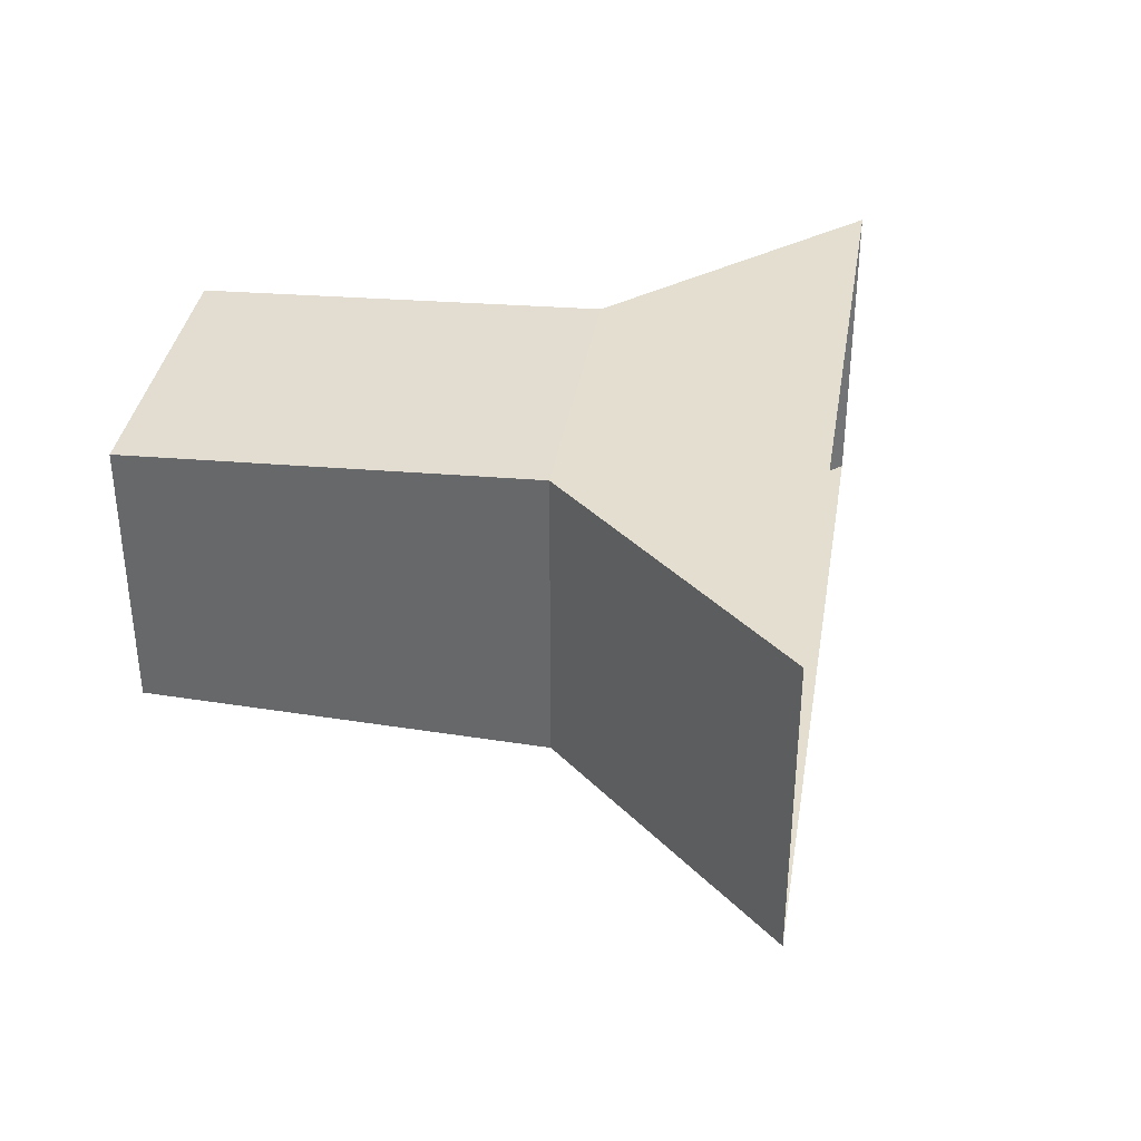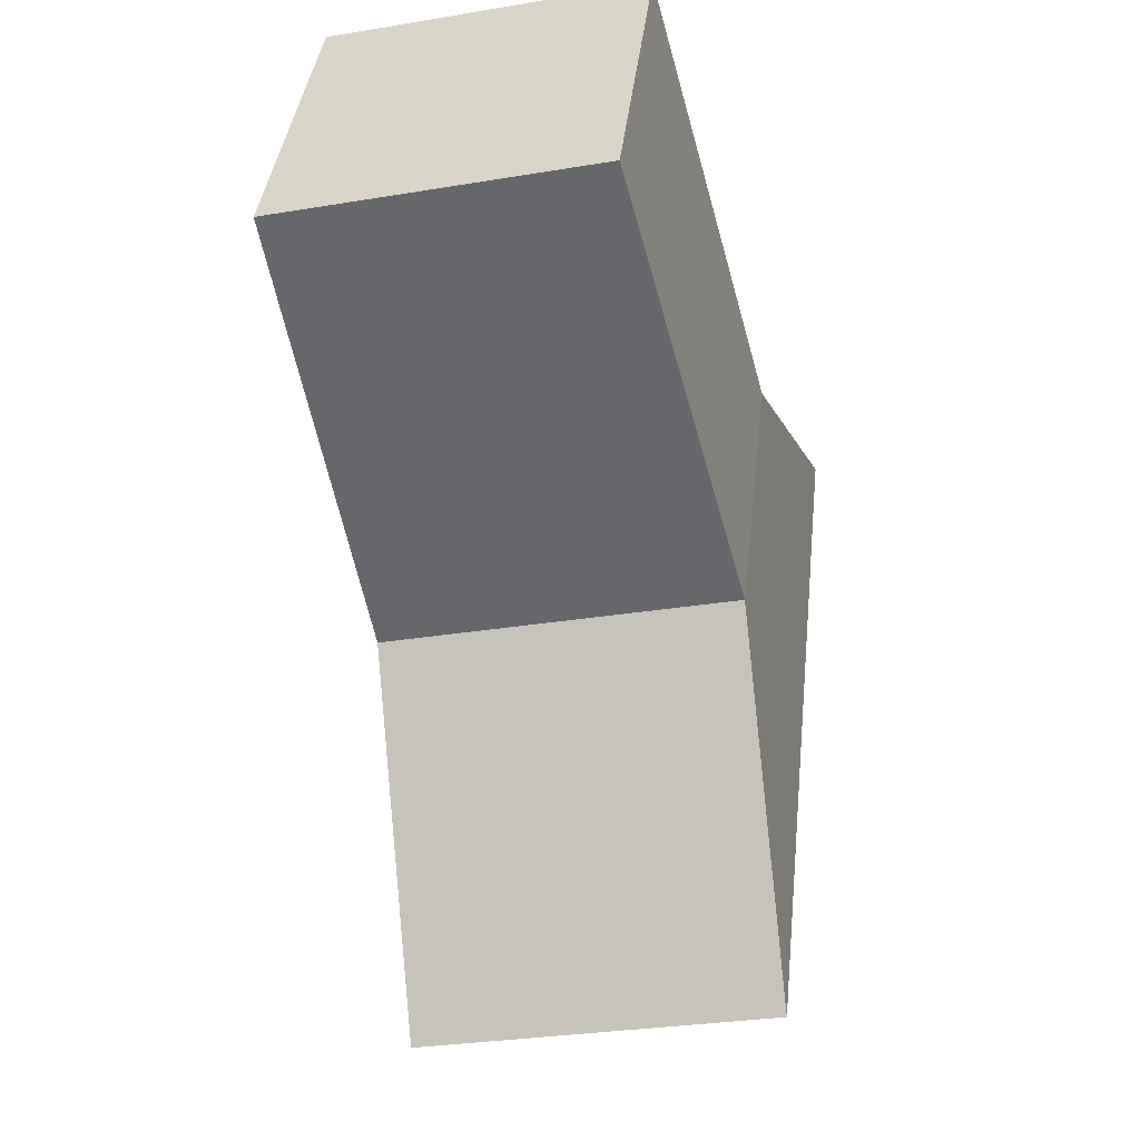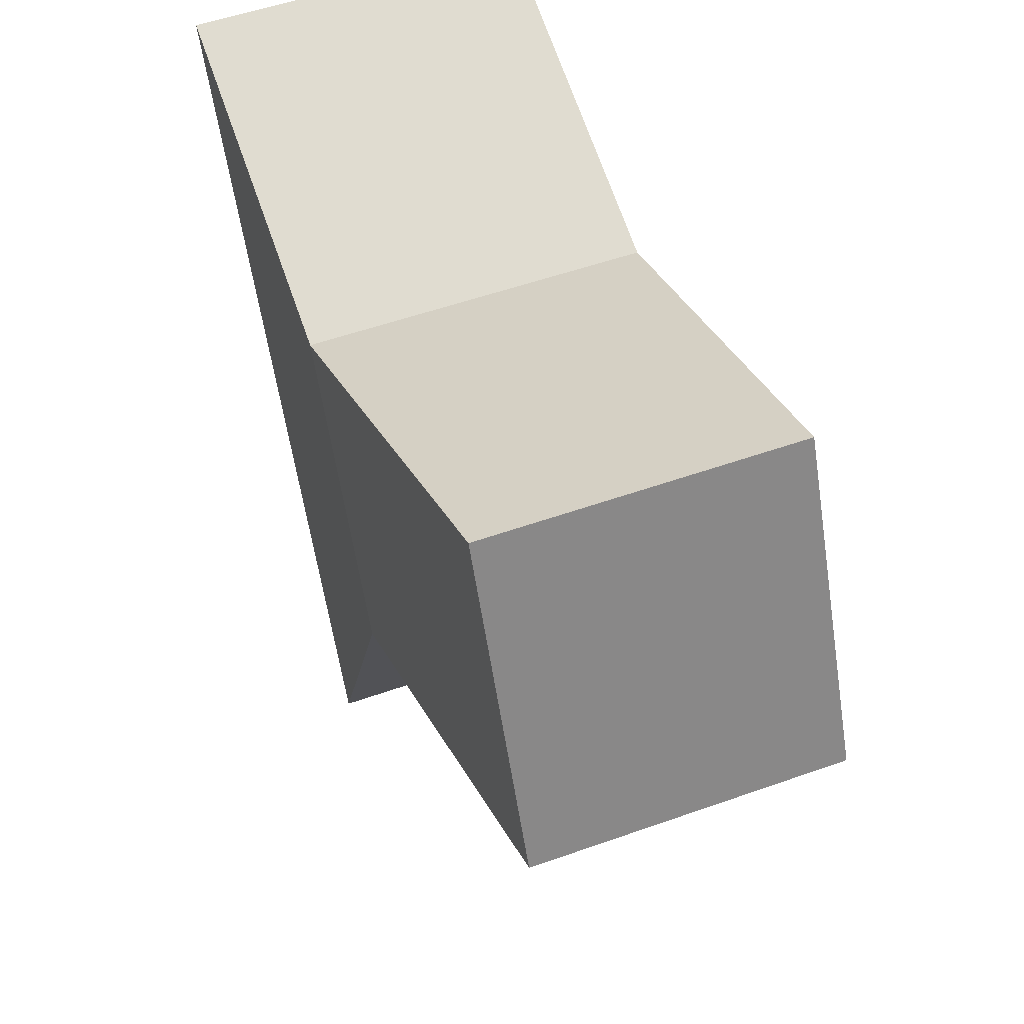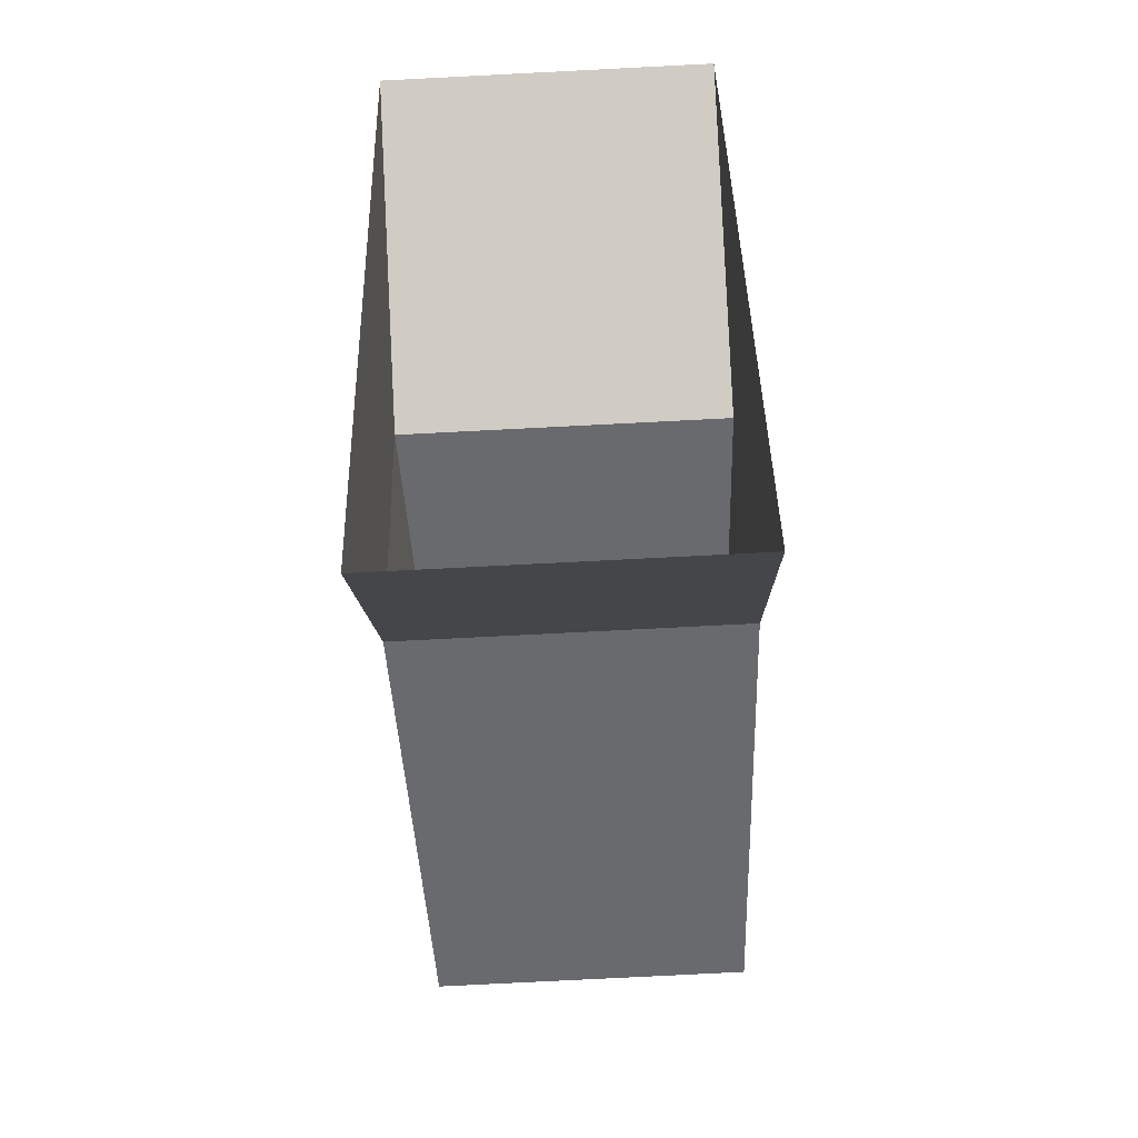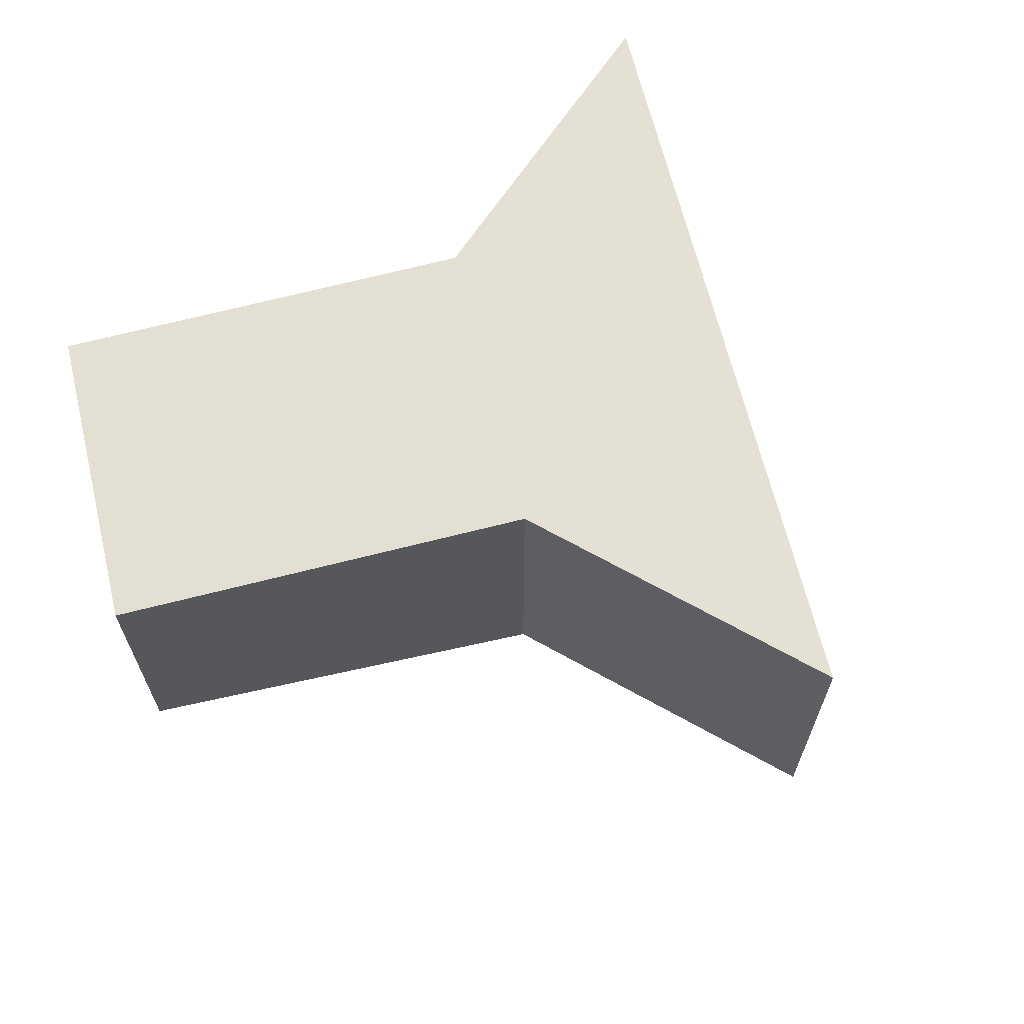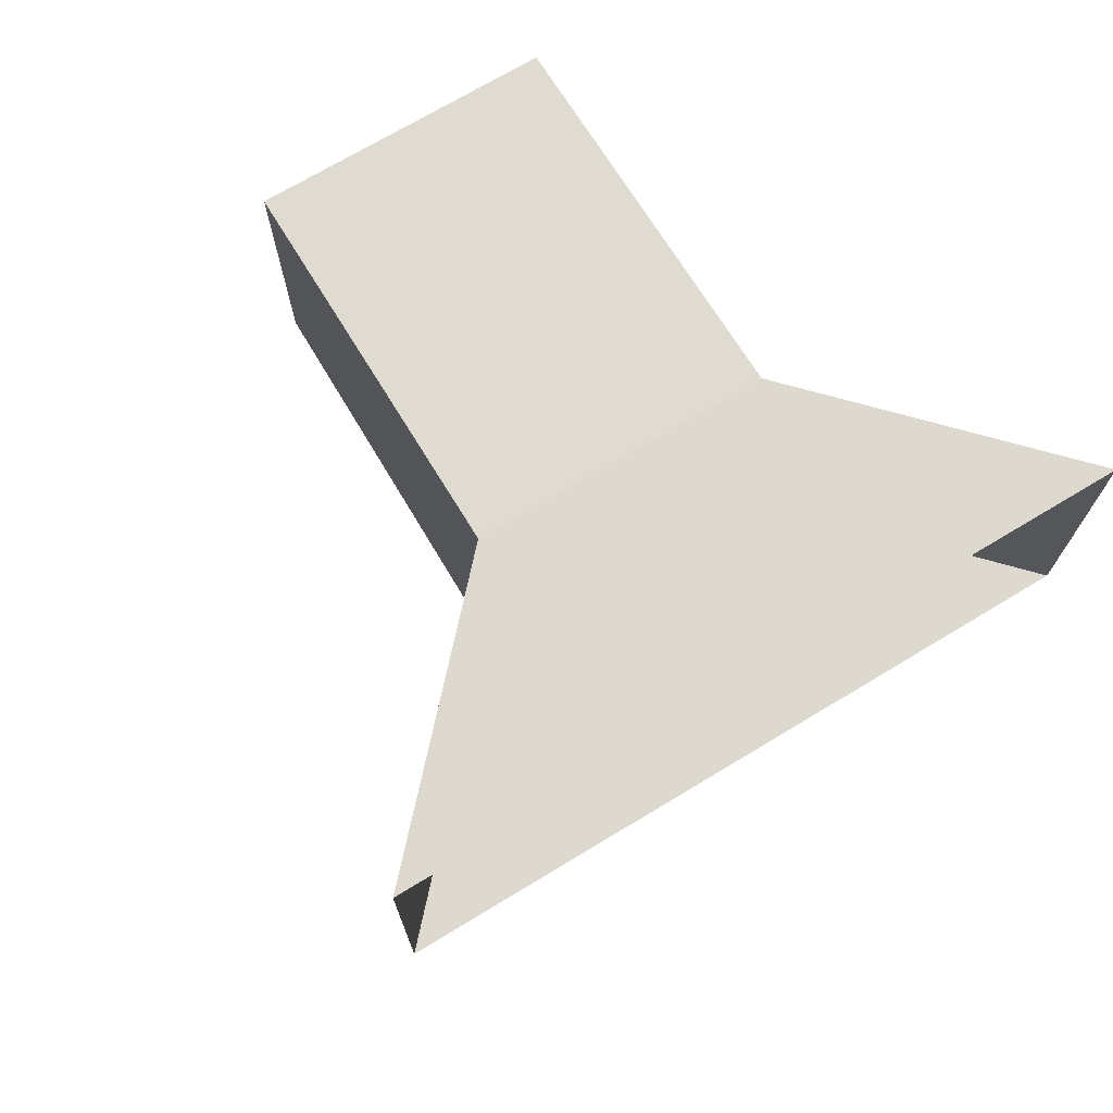
<metadata>
{"format":"obj","ext":"obj","renderer":"f3d","projection":"perspective","resolution":1024,"background":"white","views":[{"elev":36.4,"azim":-15.8,"up":"+Z"},{"elev":-28.6,"azim":-75.8,"up":"+Y"},{"elev":53.4,"azim":-110.8,"up":"+Y"},{"elev":-78.0,"azim":92.9,"up":"+Y"},{"elev":65.5,"azim":-38.6,"up":"+Z"},{"elev":71.4,"azim":33.9,"up":"+Z"}]}
</metadata>
<code>
o Cube.009
v 0.01326 -0.05761 0.01826
v 0.05288 0.02736 0.01826
v 0.01381 0.01454 0.01826
v -0.00204 -0.01944 0.01826
v -0.00204 -0.01944 -0.02004
v -0.04736 0.00169 0.01634
v -0.04736 0.00169 -0.01813
v 0.05288 0.02736 -0.02004
v 0.01381 0.01454 -0.02004
v 0.01326 -0.05761 -0.02004
v -0.03151 0.03567 0.01634
v -0.03151 0.03567 -0.01813
f 1 2 3 4
f 5 4 6 7
f 2 8 9 3
f 10 1 4 5
f 8 10 5 9
f 7 6 11 12
f 9 5 7 12
f 4 3 11 6
f 3 9 12 11

</code>
